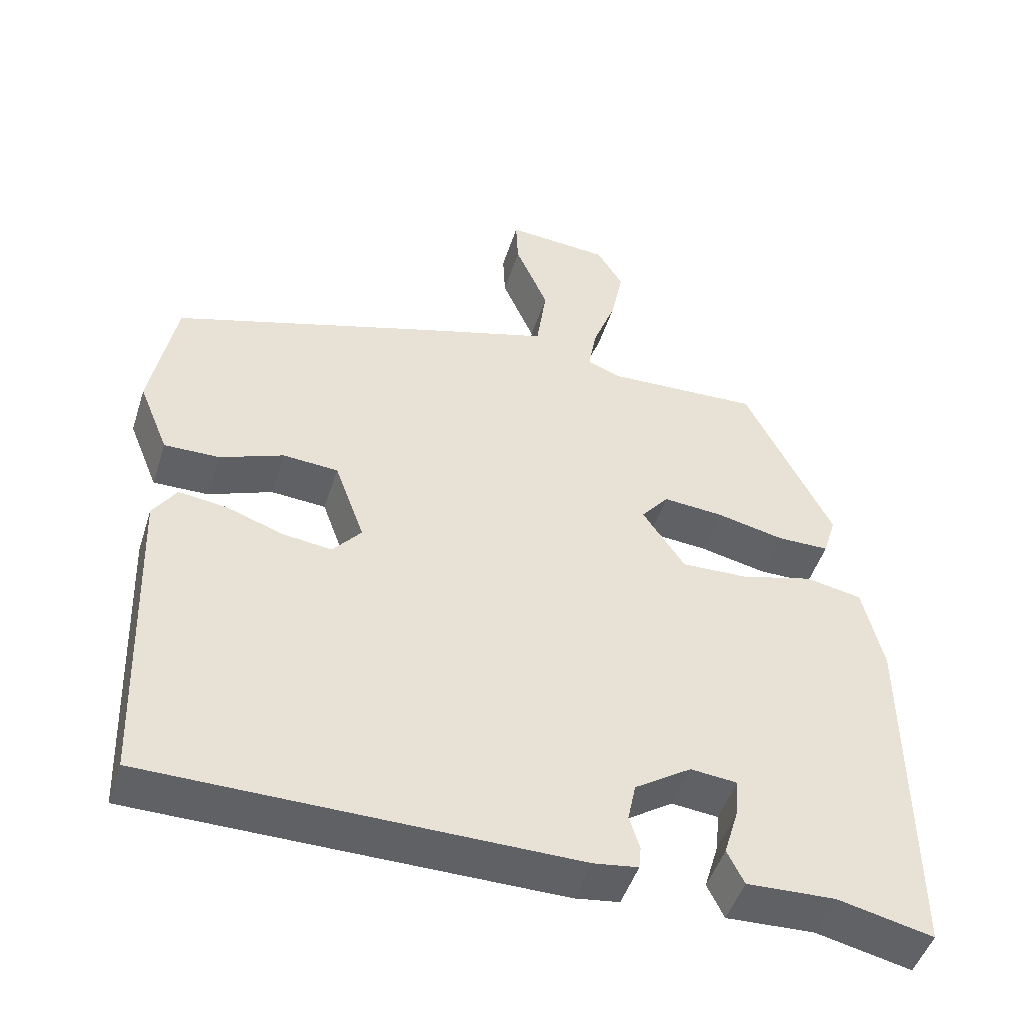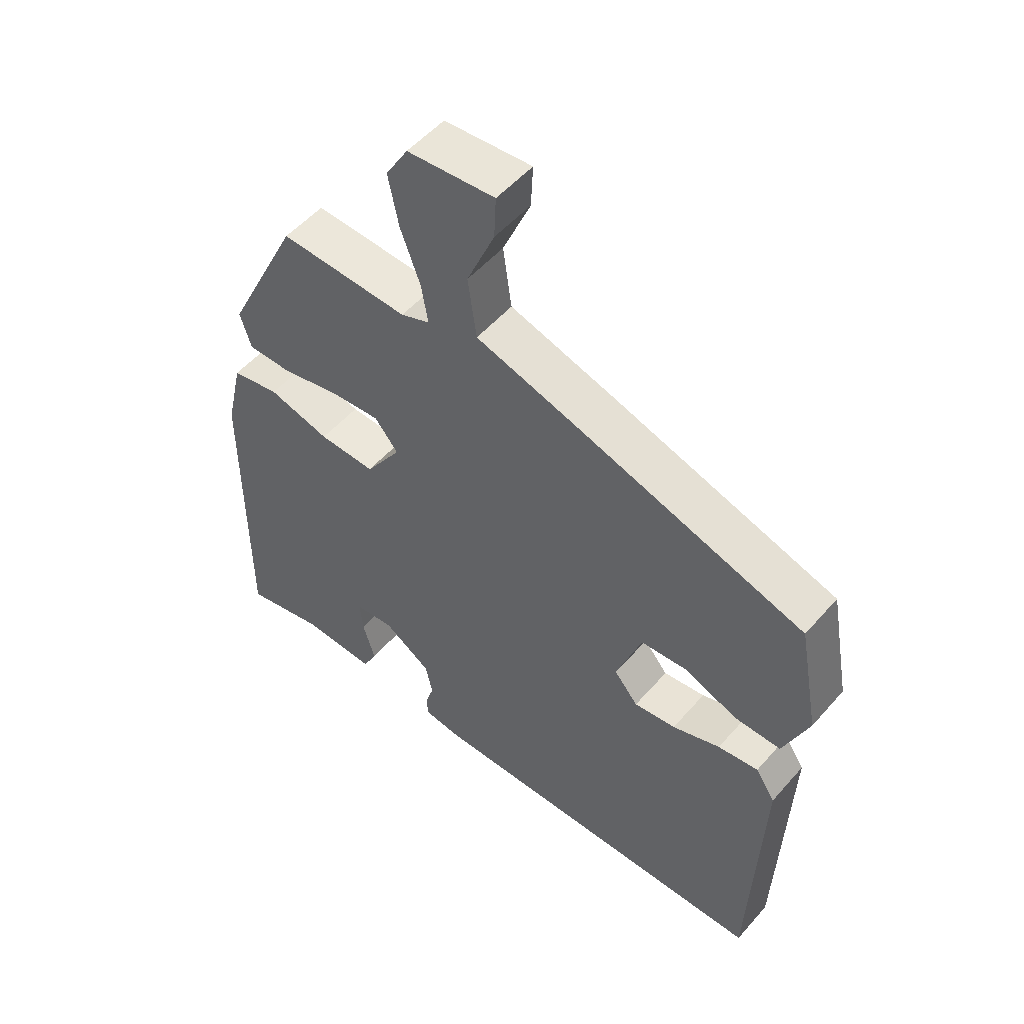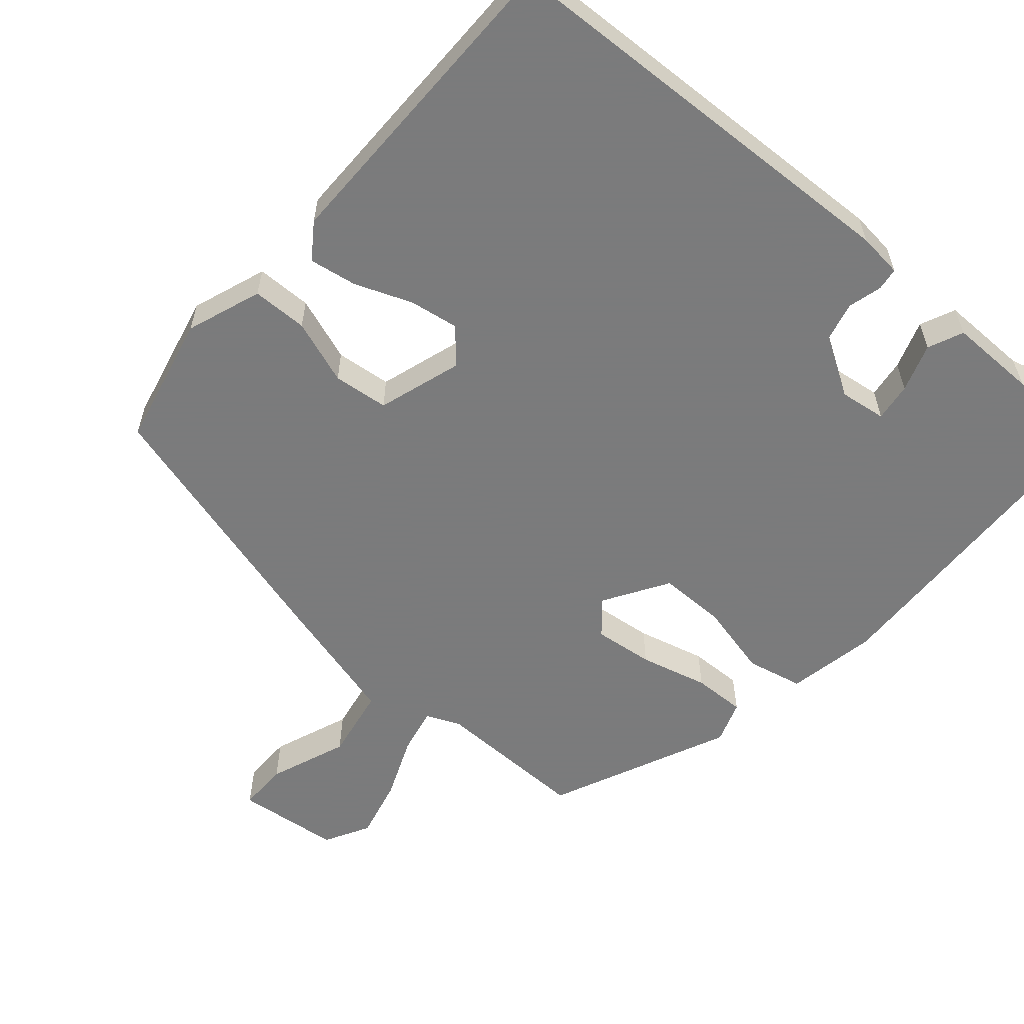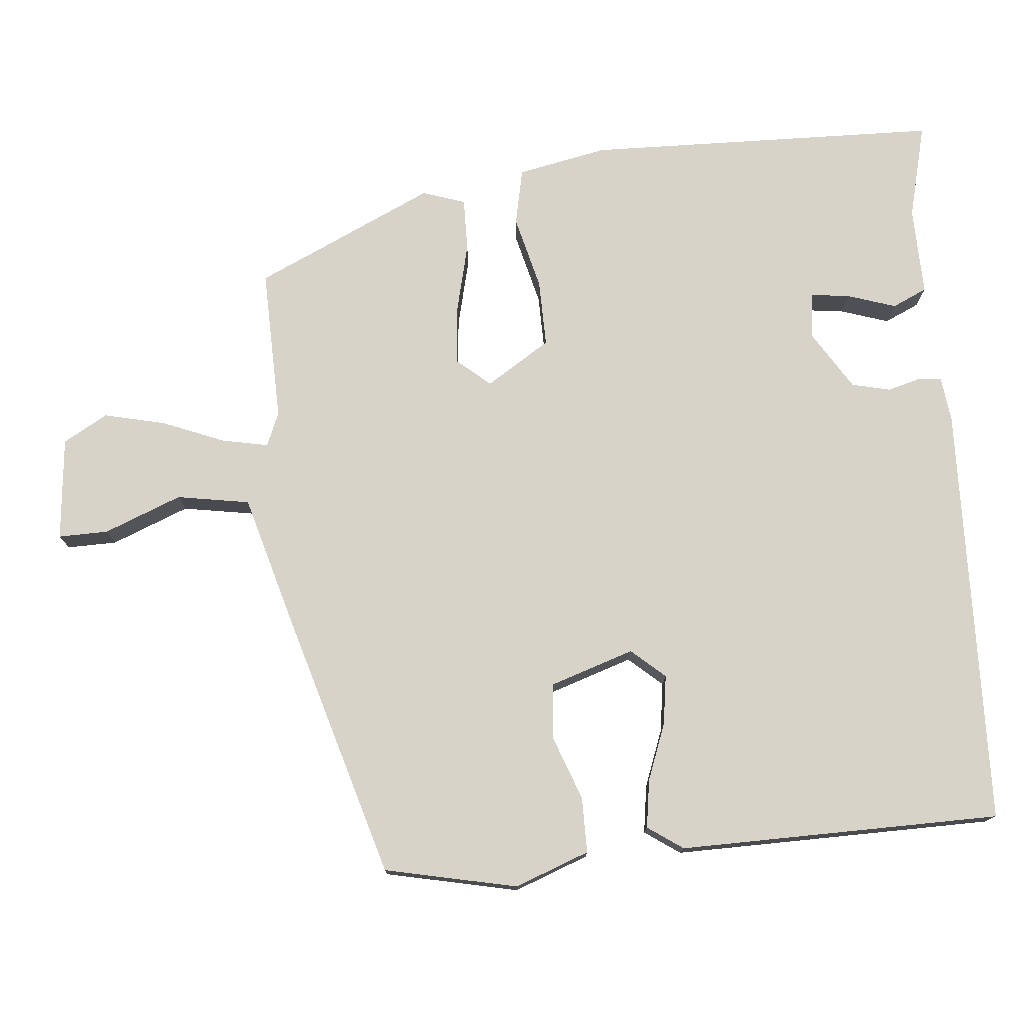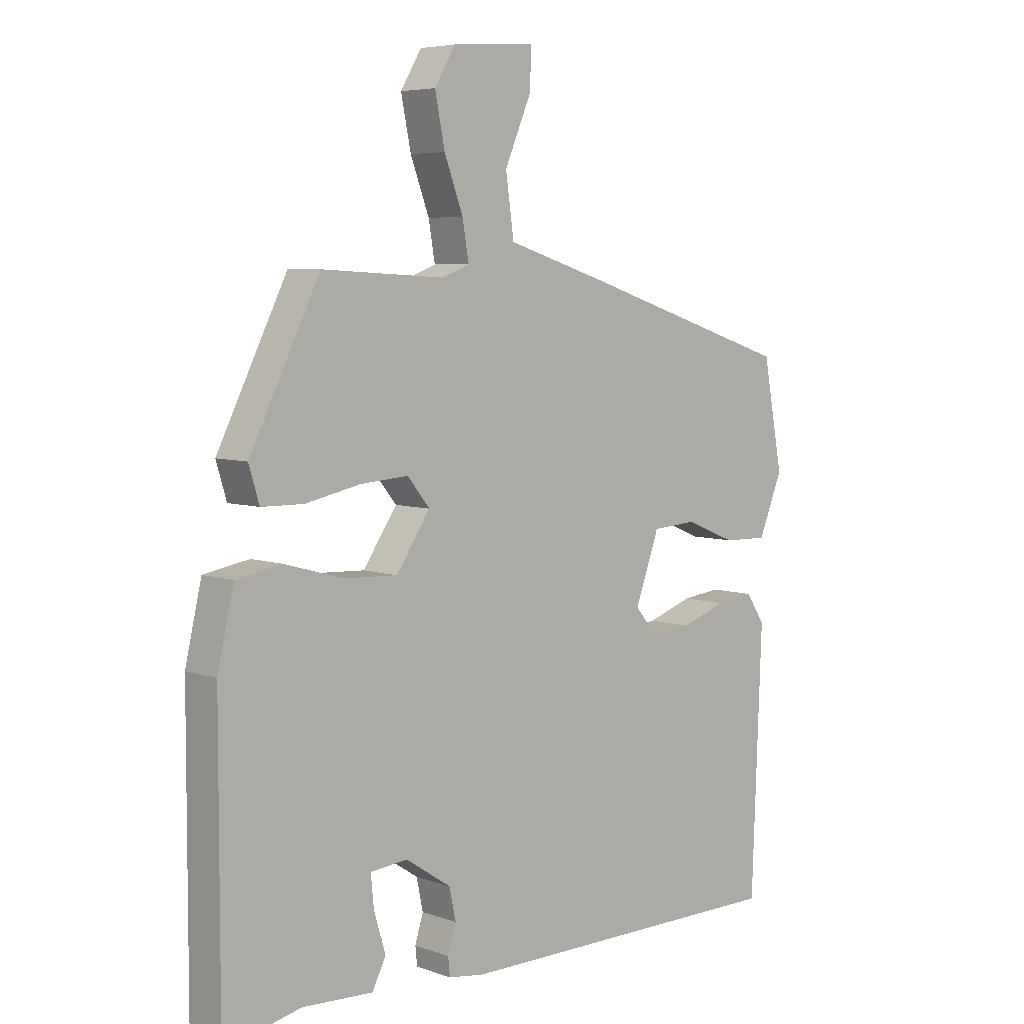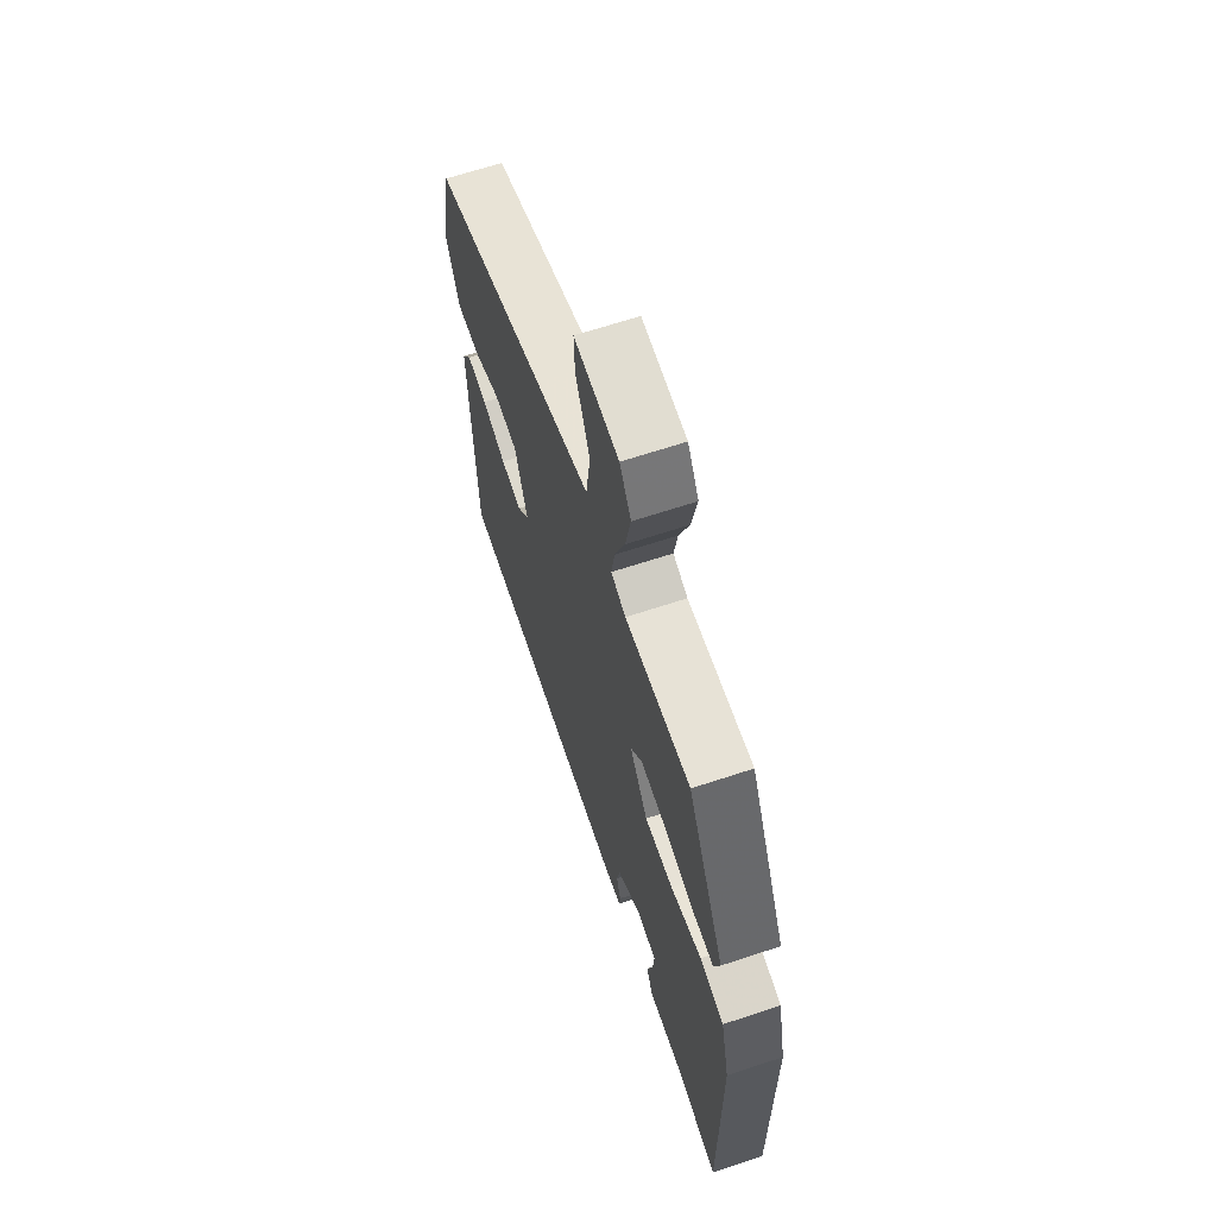
<metadata>
{"format":"obj","ext":"obj","renderer":"f3d","projection":"perspective","resolution":1024,"background":"white","views":[{"elev":-48.5,"azim":162.4,"up":"+Z"},{"elev":52.6,"azim":39.8,"up":"+Z"},{"elev":-58.4,"azim":141.4,"up":"+Y"},{"elev":76.3,"azim":86.4,"up":"+Y"},{"elev":5.9,"azim":-43.2,"up":"+Z"},{"elev":65.2,"azim":-108.5,"up":"+Z"}]}
</metadata>
<code>
v 0.486 0.07 -0.5
v -0.094 0.07 -0.501
v -0.155 0.07 -0.492
v -0.158 0.07 -0.461
v -0.144 0.07 -0.415
v -0.155 0.07 -0.362
v -0.233 0.07 -0.31
v -0.297 0.07 -0.316
v -0.292 0.07 -0.369
v -0.272 0.07 -0.436
v -0.295 0.07 -0.483
v -0.416 0.07 -0.477
v -0.547 0.07 -0.506
v -0.546 0.07 -0.021
v -0.518 0.07 0.101
v -0.44 0.07 0.115
v -0.34 0.07 0.087
v -0.248 0.07 0.083
v -0.19 0.07 0.169
v -0.228 0.07 0.216
v -0.31 0.07 0.21
v -0.404 0.07 0.19
v -0.476 0.07 0.191
v -0.494 0.07 0.25
v -0.374 0.07 0.492
v -0.164 0.07 0.481
v -0.117 0.07 0.499
v -0.128 0.07 0.563
v -0.16 0.07 0.649
v -0.177 0.07 0.733
v -0.141 0.07 0.793
v 0.001 0.07 0.803
v -0.002 0.07 0.735
v -0.047 0.07 0.63
v -0.033 0.07 0.53
v 0.141 0.07 0.476
v 0.507 0.07 0.358
v 0.541 0.07 0.176
v 0.5 0.07 0.075
v 0.424 0.07 0.077
v 0.337 0.07 0.112
v 0.261 0.07 0.107
v 0.22 0.07 -0.007
v 0.259 0.07 -0.054
v 0.327 0.07 -0.046
v 0.405 0.07 -0.019
v 0.471 0.07 -0.011
v 0.503 0.07 -0.06
v 0.486 0 -0.5
v -0.094 0 -0.501
v -0.155 0 -0.492
v -0.158 0 -0.461
v -0.144 0 -0.415
v -0.155 0 -0.362
v -0.233 0 -0.31
v -0.297 0 -0.316
v -0.292 0 -0.369
v -0.272 0 -0.436
v -0.295 0 -0.483
v -0.416 0 -0.477
v -0.547 0 -0.506
v -0.546 0 -0.021
v -0.518 0 0.101
v -0.44 0 0.115
v -0.34 0 0.087
v -0.248 0 0.083
v -0.19 0 0.169
v -0.228 0 0.216
v -0.31 0 0.21
v -0.404 0 0.19
v -0.476 0 0.191
v -0.494 0 0.25
v -0.374 0 0.492
v -0.164 0 0.481
v -0.117 0 0.499
v -0.128 0 0.563
v -0.16 0 0.649
v -0.177 0 0.733
v -0.141 0 0.793
v 0.001 0 0.803
v -0.002 0 0.735
v -0.047 0 0.63
v -0.033 0 0.53
v 0.141 0 0.476
v 0.507 0 0.358
v 0.541 0 0.176
v 0.5 0 0.075
v 0.424 0 0.077
v 0.337 0 0.112
v 0.261 0 0.107
v 0.22 0 -0.007
v 0.259 0 -0.054
v 0.327 0 -0.046
v 0.405 0 -0.019
v 0.471 0 -0.011
v 0.503 0 -0.06
f 3 4 5
f 2 3 5
f 1 2 5
f 48 1 5
f 47 48 5
f 46 47 5
f 45 46 5
f 44 45 5 6
f 43 44 6 7
f 42 43 7 8
f 39 40 41
f 38 39 41
f 37 38 41
f 36 37 41
f 35 36 41
f 35 41 42
f 32 33 34
f 31 32 34
f 30 31 34
f 29 30 34
f 28 29 34
f 27 28 34 35
f 26 27 35 42
f 24 25 26
f 23 24 26
f 22 23 26
f 21 22 26
f 20 21 26
f 19 20 26 42
f 15 16 17
f 14 15 17
f 13 14 17
f 12 13 17
f 12 17 18
f 9 10 11 12
f 8 9 12
f 8 12 18 19
f 8 19 42
f 53 52 51
f 53 51 50
f 53 50 49
f 53 49 96
f 53 96 95
f 53 95 94
f 53 94 93
f 54 53 93 92
f 55 54 92 91
f 56 55 91 90
f 89 88 87
f 89 87 86
f 89 86 85
f 89 85 84
f 89 84 83
f 90 89 83
f 82 81 80
f 82 80 79
f 82 79 78
f 82 78 77
f 82 77 76
f 83 82 76 75
f 90 83 75 74
f 74 73 72
f 74 72 71
f 74 71 70
f 74 70 69
f 74 69 68
f 90 74 68 67
f 65 64 63
f 65 63 62
f 65 62 61
f 65 61 60
f 66 65 60
f 60 59 58 57
f 60 57 56
f 67 66 60 56
f 90 67 56
f 1 49 50 2
f 2 50 51 3
f 3 51 52 4
f 4 52 53 5
f 5 53 54 6
f 6 54 55 7
f 7 55 56 8
f 8 56 57 9
f 9 57 58 10
f 10 58 59 11
f 11 59 60 12
f 12 60 61 13
f 13 61 62 14
f 14 62 63 15
f 15 63 64 16
f 16 64 65 17
f 17 65 66 18
f 18 66 67 19
f 19 67 68 20
f 20 68 69 21
f 21 69 70 22
f 22 70 71 23
f 23 71 72 24
f 24 72 73 25
f 25 73 74 26
f 26 74 75 27
f 27 75 76 28
f 28 76 77 29
f 29 77 78 30
f 30 78 79 31
f 31 79 80 32
f 32 80 81 33
f 33 81 82 34
f 34 82 83 35
f 35 83 84 36
f 36 84 85 37
f 37 85 86 38
f 38 86 87 39
f 39 87 88 40
f 40 88 89 41
f 41 89 90 42
f 42 90 91 43
f 43 91 92 44
f 44 92 93 45
f 45 93 94 46
f 46 94 95 47
f 47 95 96 48
f 48 96 49 1

</code>
